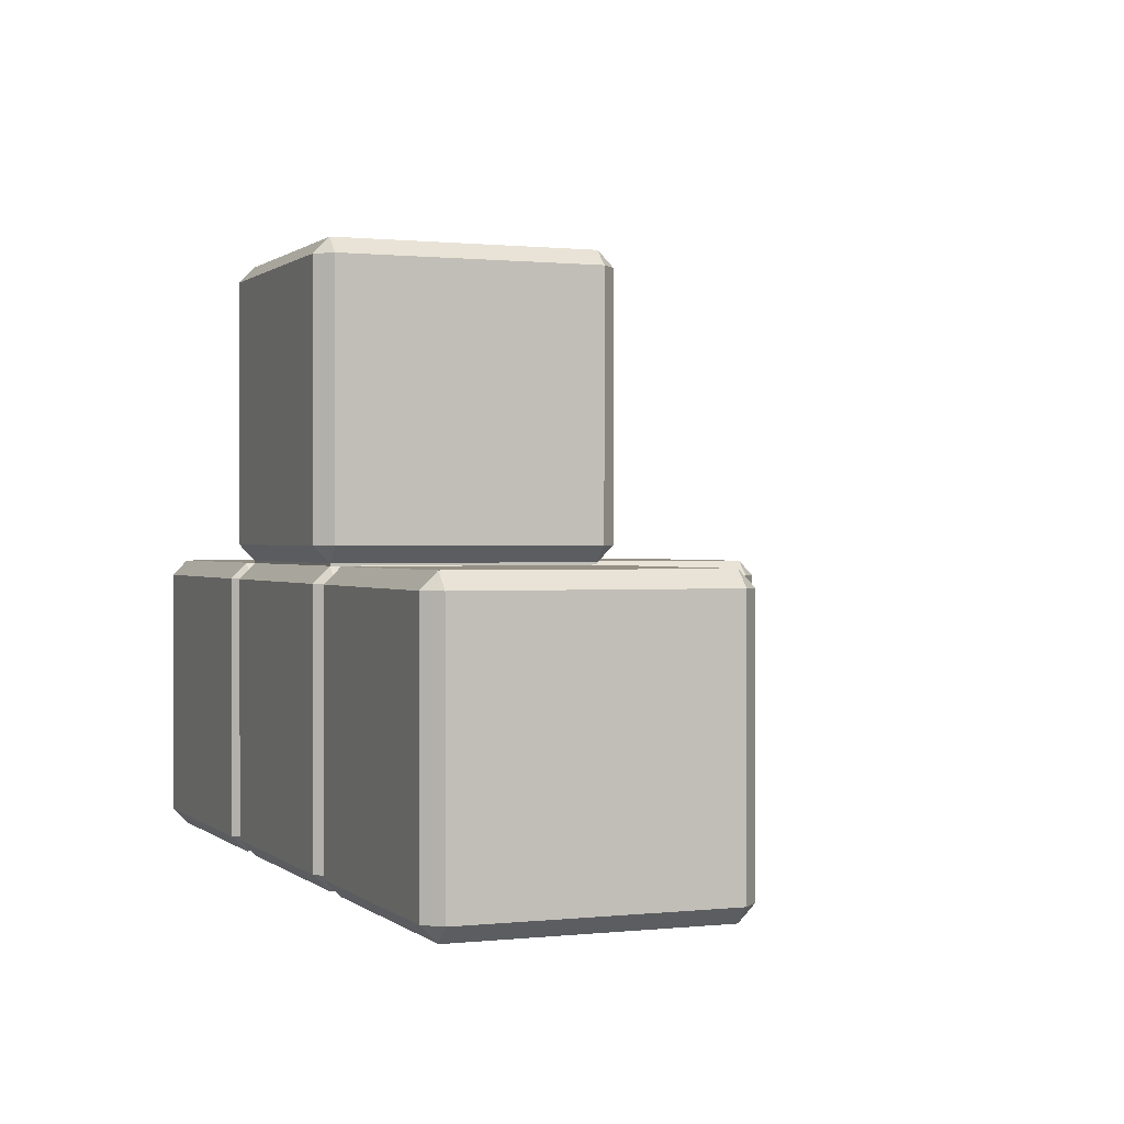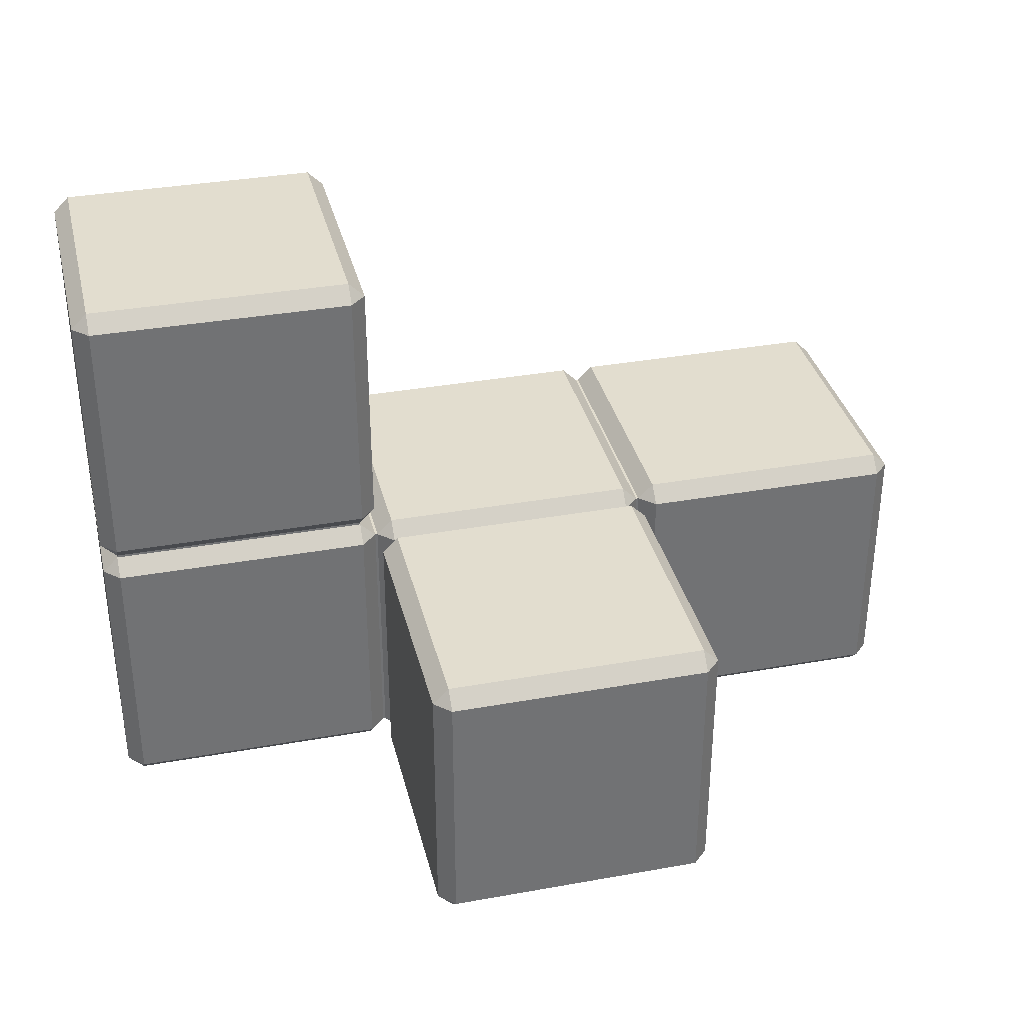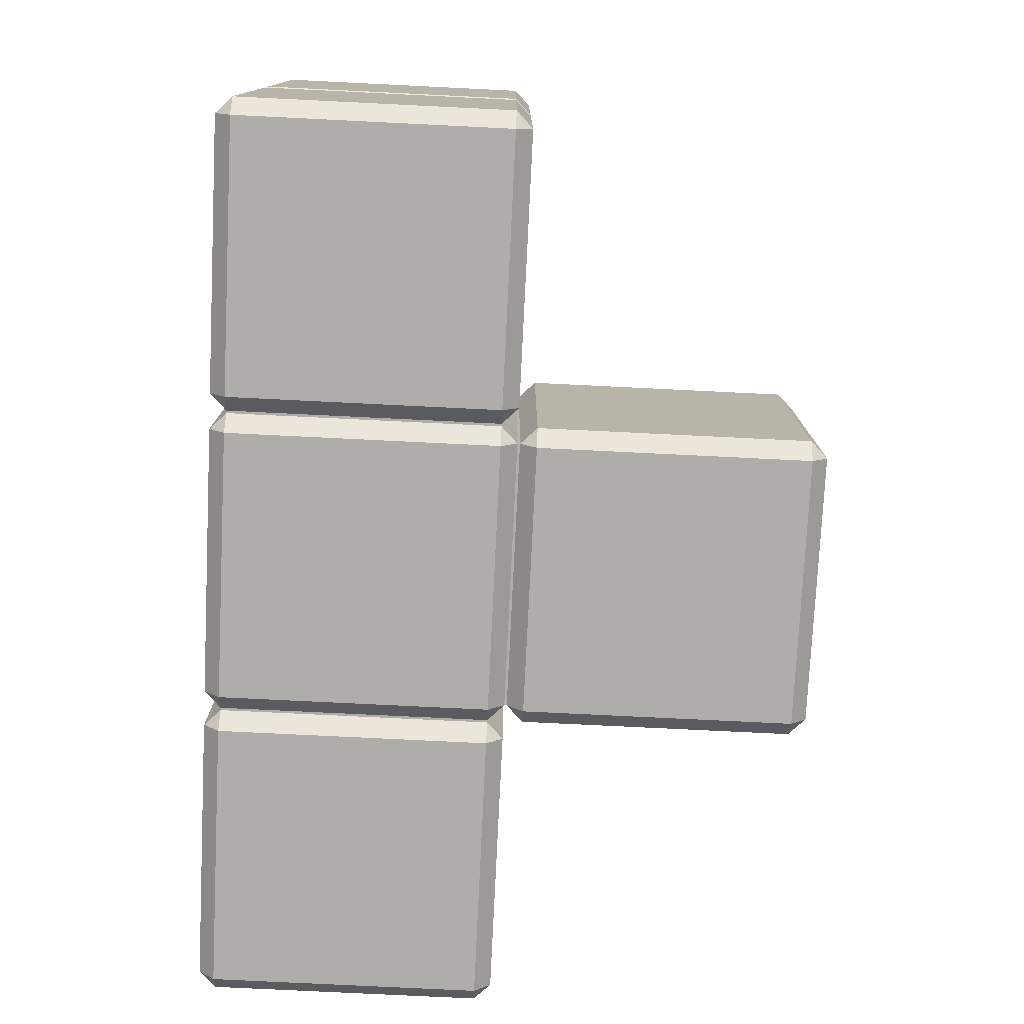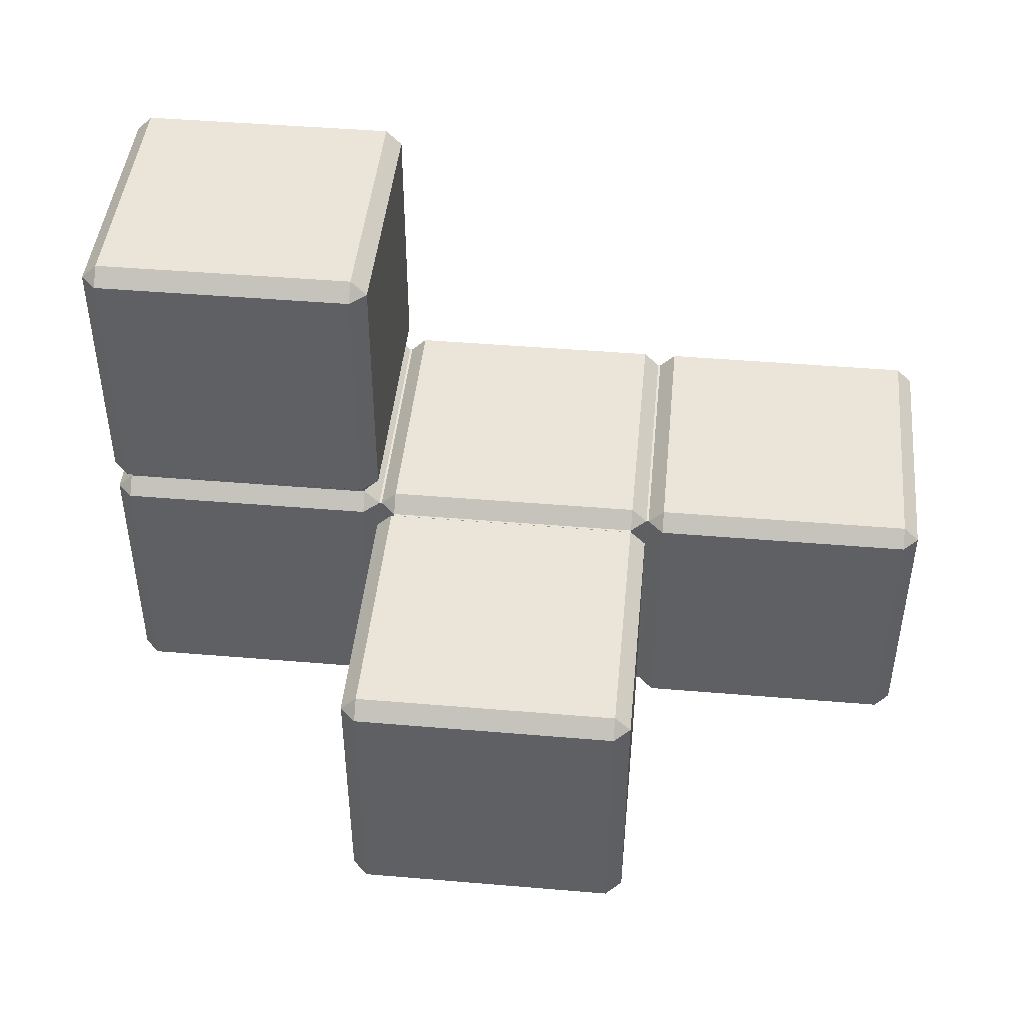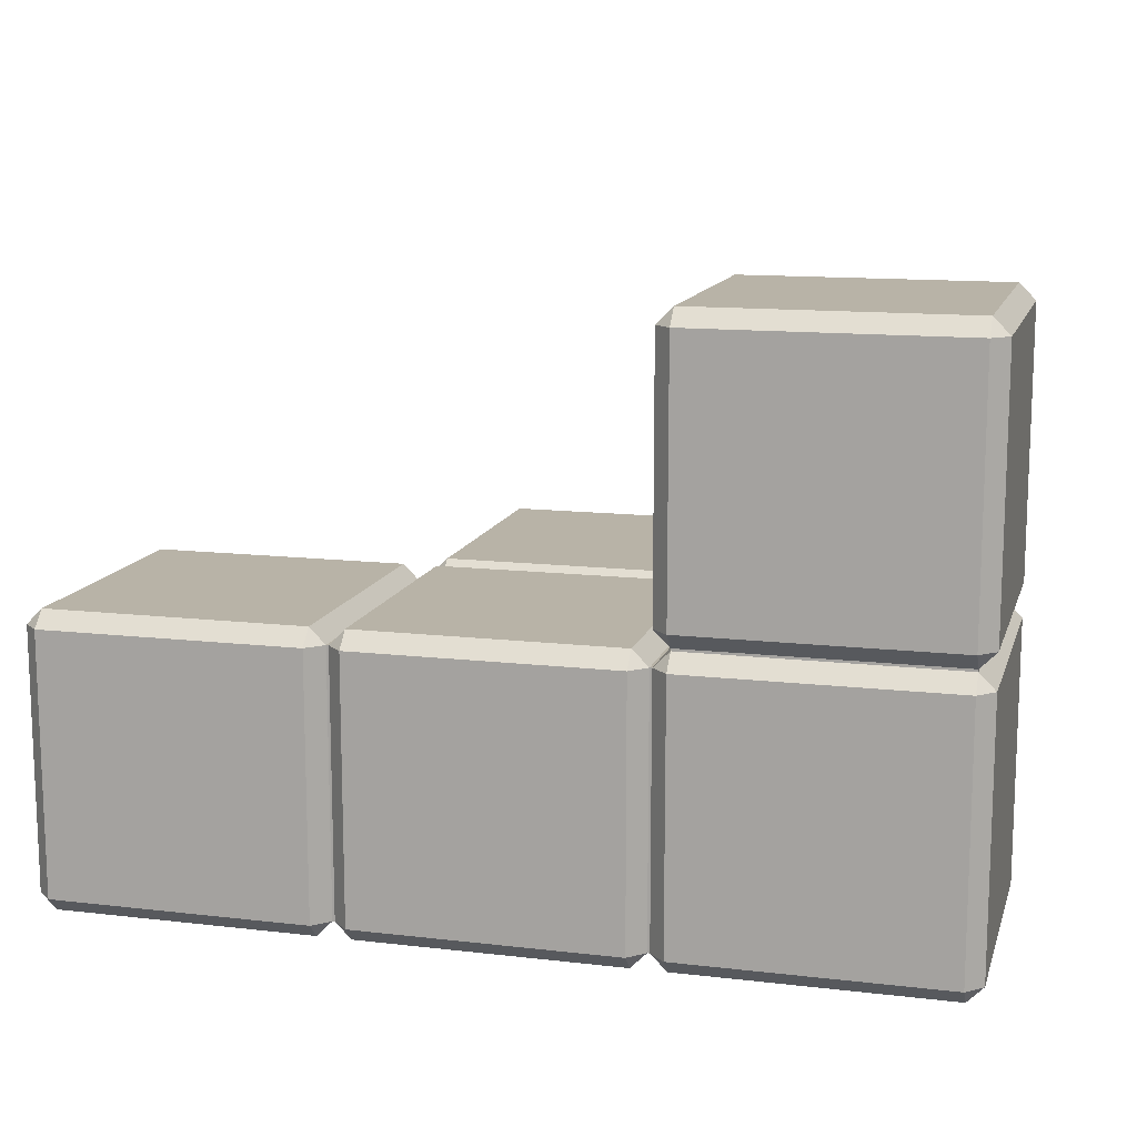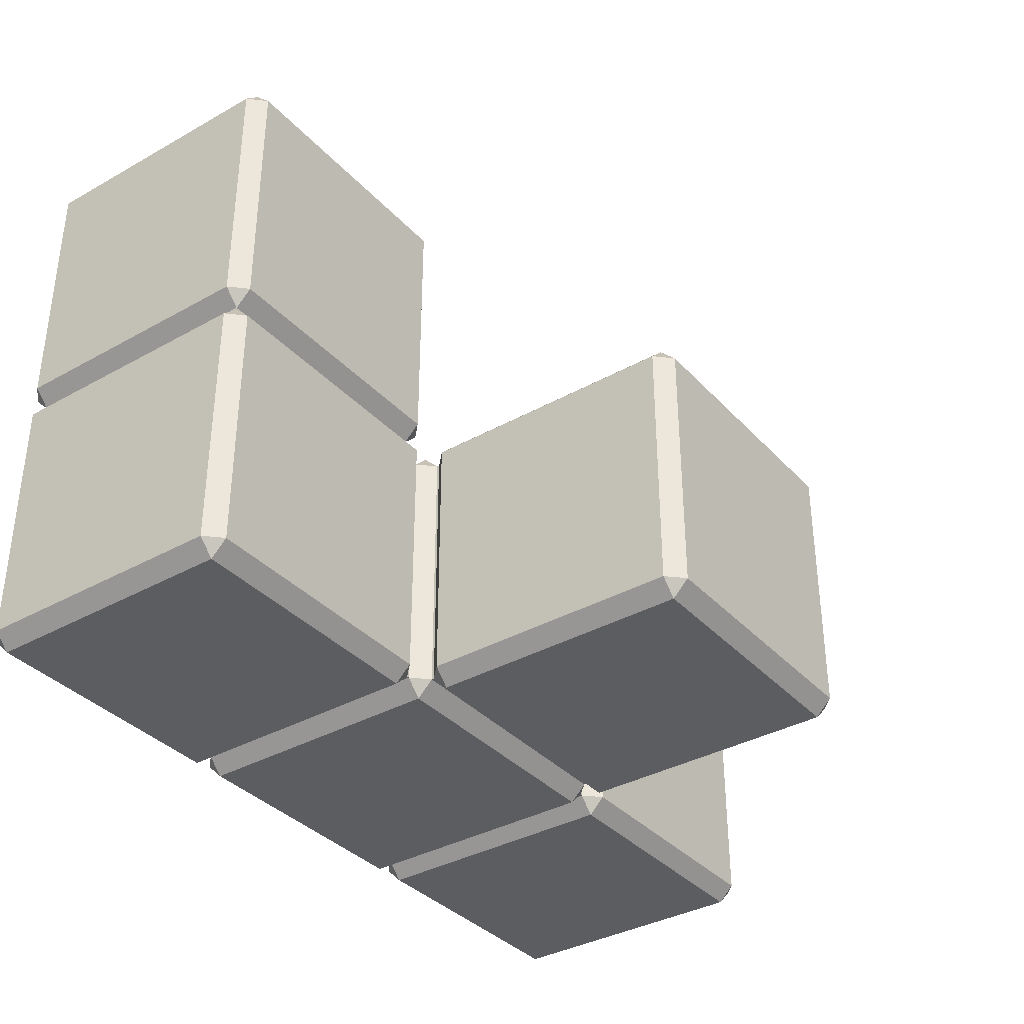
<metadata>
{"format":"obj","ext":"obj","renderer":"f3d","projection":"perspective","resolution":1024,"background":"white","views":[{"elev":0.6,"azim":67.8,"up":"+Z"},{"elev":34.8,"azim":-13.5,"up":"+Y"},{"elev":-77.1,"azim":-92.8,"up":"+Y"},{"elev":45.0,"azim":5.6,"up":"+Y"},{"elev":12.9,"azim":-165.0,"up":"+Y"},{"elev":-36.1,"azim":-53.7,"up":"+Y"}]}
</metadata>
<code>
o Coffin.Half-Hour.Pieces-Smaller.002_Coffin.Half-Hour.Pieces-Smaller.008
v -2.941 -2.941 -1.028
v -3.052 -2.941 -1.139
v -2.941 -3.052 -1.139
v -2.941 -1.139 -1.028
v -3.052 -1.139 -1.139
v -1.139 -1.139 -3.052
v -1.139 -1.028 -2.941
v -1.028 -1.139 -2.941
v -1.139 -1.028 -1.139
v -2.941 -1.028 -1.139
v -1.139 -1.139 -1.028
v -1.028 -1.139 -1.139
v -2.941 -3.052 -2.941
v -3.052 -2.941 -2.941
v -2.941 -2.941 -3.052
v -1.028 -2.941 -1.139
v -1.139 -2.941 -1.028
v -1.139 -2.941 -3.052
v -2.941 -1.139 -3.052
v -3.052 -1.139 -2.941
v -2.941 -1.028 -2.941
v -1.028 -2.941 -2.941
v -1.139 -3.052 -2.941
v -1.139 -3.052 -1.139
v -3.052 -0.9013 -1.139
v -2.941 -1.012 -2.941
v -2.941 -1.012 -1.139
v -3.052 -0.9013 -2.941
v -2.941 1.012 -2.941
v -1.139 1.012 -1.139
v -1.139 1.012 -2.941
v -2.941 1.012 -1.139
v -2.941 0.9013 -1.028
v -3.052 0.9013 -1.139
v -2.941 -0.9013 -1.028
v -1.139 0.9013 -1.028
v -1.028 0.9013 -1.139
v -1.028 -0.9013 -2.941
v -1.028 0.9013 -2.941
v -1.028 -0.9013 -1.139
v -2.941 -0.9013 -3.052
v -3.052 0.9013 -2.941
v -1.139 -0.9013 -1.028
v -1.139 -0.9013 -3.052
v -1.139 0.9013 -3.052
v -1.139 -1.012 -1.139
v -2.941 0.9013 -3.052
v -1.139 -1.012 -2.941
v -0.9013 -3.052 -0.9013
v -1.012 -2.941 -0.9013
v -0.9013 -2.941 -1.012
v -0.9013 -2.941 1.012
v -1.012 -1.139 0.9013
v -1.012 -2.941 0.9013
v -0.9013 -1.139 1.012
v 0.9013 -1.028 0.9013
v -0.9013 -1.028 0.9013
v 0.9013 -1.139 1.012
v 1.012 -1.139 0.9013
v 1.012 -2.941 -0.9013
v 1.012 -1.139 -0.9013
v 1.012 -2.941 0.9013
v -0.9013 -3.052 0.9013
v 0.9013 -1.139 -1.012
v -0.9013 -1.028 -0.9013
v 0.9013 -1.028 -0.9013
v -0.9013 -1.139 -1.012
v -1.012 -1.139 -0.9013
v 0.9013 -3.052 -0.9013
v 0.9013 -2.941 -1.012
v 0.9013 -2.941 1.012
v 0.9013 -3.052 0.9013
v -1.012 -2.941 -2.941
v -0.9013 -1.139 -3.052
v -0.9013 -2.941 -3.052
v -1.012 -1.139 -2.941
v -0.9013 -2.941 -1.028
v -1.012 -2.941 -1.139
v -0.9013 -3.052 -1.139
v -1.012 -1.139 -1.139
v -0.9013 -1.139 -1.028
v 0.9013 -1.139 -3.052
v -0.9013 -1.028 -2.941
v 0.9013 -1.028 -2.941
v 0.9013 -1.028 -1.139
v -0.9013 -1.028 -1.139
v 0.9013 -1.139 -1.028
v 0.9013 -3.052 -2.941
v 0.9013 -3.052 -1.139
v -0.9013 -3.052 -2.941
v 1.012 -2.941 -2.941
v 0.9013 -2.941 -3.052
v 1.012 -1.139 -2.941
v 1.012 -1.139 -1.139
v 1.012 -2.941 -1.139
v 0.9013 -2.941 -1.028
v 1.139 -2.941 -1.028
v 1.028 -2.941 -1.139
v 1.139 -3.052 -1.139
v 1.028 -1.139 -1.139
v 1.139 -1.139 -1.028
v 2.941 -1.139 -3.052
v 2.941 -1.028 -2.941
v 3.052 -1.139 -2.941
v 2.941 -1.028 -1.139
v 1.139 -1.028 -1.139
v 2.941 -1.139 -1.028
v 3.052 -1.139 -1.139
v 2.941 -2.941 -3.052
v 1.139 -1.139 -3.052
v 1.139 -2.941 -3.052
v 1.139 -3.052 -2.941
v 1.028 -2.941 -2.941
v 1.139 -1.028 -2.941
v 3.052 -2.941 -1.139
v 2.941 -2.941 -1.028
v 2.941 -3.052 -2.941
v 3.052 -2.941 -2.941
v 2.941 -3.052 -1.139
v 1.028 -1.139 -2.941
f 1 2 3
f 2 4 5
f 4 2 1
f 6 7 8
f 4 9 10
f 9 4 11
f 9 11 12
f 13 14 15
f 11 16 12
f 16 11 17
f 18 19 6
f 19 18 15
f 19 20 21
f 6 21 7
f 21 6 19
f 2 13 3
f 13 2 14
f 1 11 4
f 11 1 17
f 8 18 6
f 18 8 22
f 10 5 4
f 16 23 22
f 23 16 24
f 16 17 24
f 2 20 14
f 20 2 5
f 20 10 21
f 10 20 5
f 9 8 7
f 8 9 12
f 23 15 18
f 15 23 13
f 22 23 18
f 15 20 19
f 20 15 14
f 3 23 24
f 23 3 13
f 3 17 1
f 17 3 24
f 25 26 27
f 26 25 28
f 29 30 31
f 30 29 32
f 25 33 34
f 33 25 35
f 30 36 37
f 37 38 39
f 38 37 40
f 35 25 27
f 32 34 33
f 26 28 41
f 25 42 28
f 42 25 34
f 33 30 32
f 30 33 36
f 35 36 33
f 36 35 43
f 39 44 45
f 44 39 38
f 40 43 46
f 45 29 31
f 29 45 47
f 42 32 29
f 32 42 34
f 44 47 45
f 47 44 41
f 36 40 37
f 40 36 43
f 27 43 35
f 43 27 46
f 30 39 31
f 39 30 37
f 45 31 39
f 41 42 47
f 42 41 28
f 47 42 29
f 48 41 44
f 41 48 26
f 38 48 44
f 40 48 38
f 48 40 46
f 49 50 51
f 52 53 54
f 53 52 55
f 55 56 57
f 56 55 58
f 56 58 59
f 59 60 61
f 60 59 62
f 52 54 63
f 64 65 66
f 65 64 67
f 53 65 68
f 65 53 57
f 60 69 70
f 65 56 66
f 56 65 57
f 52 58 55
f 58 52 71
f 56 61 66
f 61 56 59
f 61 70 64
f 70 61 60
f 63 69 72
f 69 63 49
f 62 69 60
f 69 62 72
f 67 68 65
f 57 53 55
f 63 50 49
f 50 63 54
f 64 66 61
f 58 62 59
f 62 58 71
f 69 51 70
f 51 69 49
f 54 68 50
f 68 54 53
f 50 67 51
f 67 50 68
f 62 71 72
f 63 71 52
f 71 63 72
f 73 74 75
f 74 73 76
f 77 78 79
f 77 80 78
f 80 77 81
f 82 83 84
f 83 82 74
f 81 85 86
f 85 81 87
f 83 85 84
f 85 83 86
f 79 88 89
f 88 79 90
f 80 83 76
f 83 80 86
f 74 76 83
f 79 73 90
f 73 79 78
f 91 88 92
f 85 93 84
f 93 85 94
f 85 87 94
f 93 92 82
f 92 93 91
f 92 74 82
f 74 92 75
f 86 80 81
f 95 88 91
f 88 95 89
f 87 95 94
f 95 87 96
f 82 84 93
f 90 73 75
f 79 96 77
f 96 79 89
f 88 75 92
f 75 88 90
f 95 96 89
f 97 98 99
f 97 100 98
f 100 97 101
f 102 103 104
f 101 105 106
f 105 101 107
f 105 107 108
f 109 110 102
f 110 109 111
f 112 113 111
f 114 105 103
f 105 114 106
f 107 115 108
f 115 107 116
f 115 117 118
f 117 115 119
f 110 120 114
f 99 113 112
f 113 99 98
f 97 107 101
f 107 97 116
f 104 109 102
f 109 104 118
f 102 114 103
f 114 102 110
f 106 100 101
f 115 116 119
f 100 114 120
f 114 100 106
f 108 118 104
f 118 108 115
f 105 104 103
f 104 105 108
f 117 111 109
f 111 117 112
f 118 117 109
f 113 110 111
f 110 113 120
f 99 117 119
f 117 99 112
f 99 116 97
f 116 99 119
f 8 80 76
f 80 8 12
f 16 73 78
f 73 16 22
f 73 8 76
f 8 73 22
f 16 80 12
f 80 16 78
f 46 7 48
f 7 46 9
f 10 26 21
f 26 10 27
f 7 26 48
f 26 7 21
f 10 46 27
f 46 10 9
f 64 96 87
f 96 64 70
f 81 64 87
f 64 81 67
f 51 96 70
f 96 51 77
f 51 81 77
f 81 51 67
f 93 100 120
f 100 93 94
f 95 113 98
f 113 95 91
f 113 93 120
f 93 113 91
f 95 100 94
f 100 95 98

</code>
